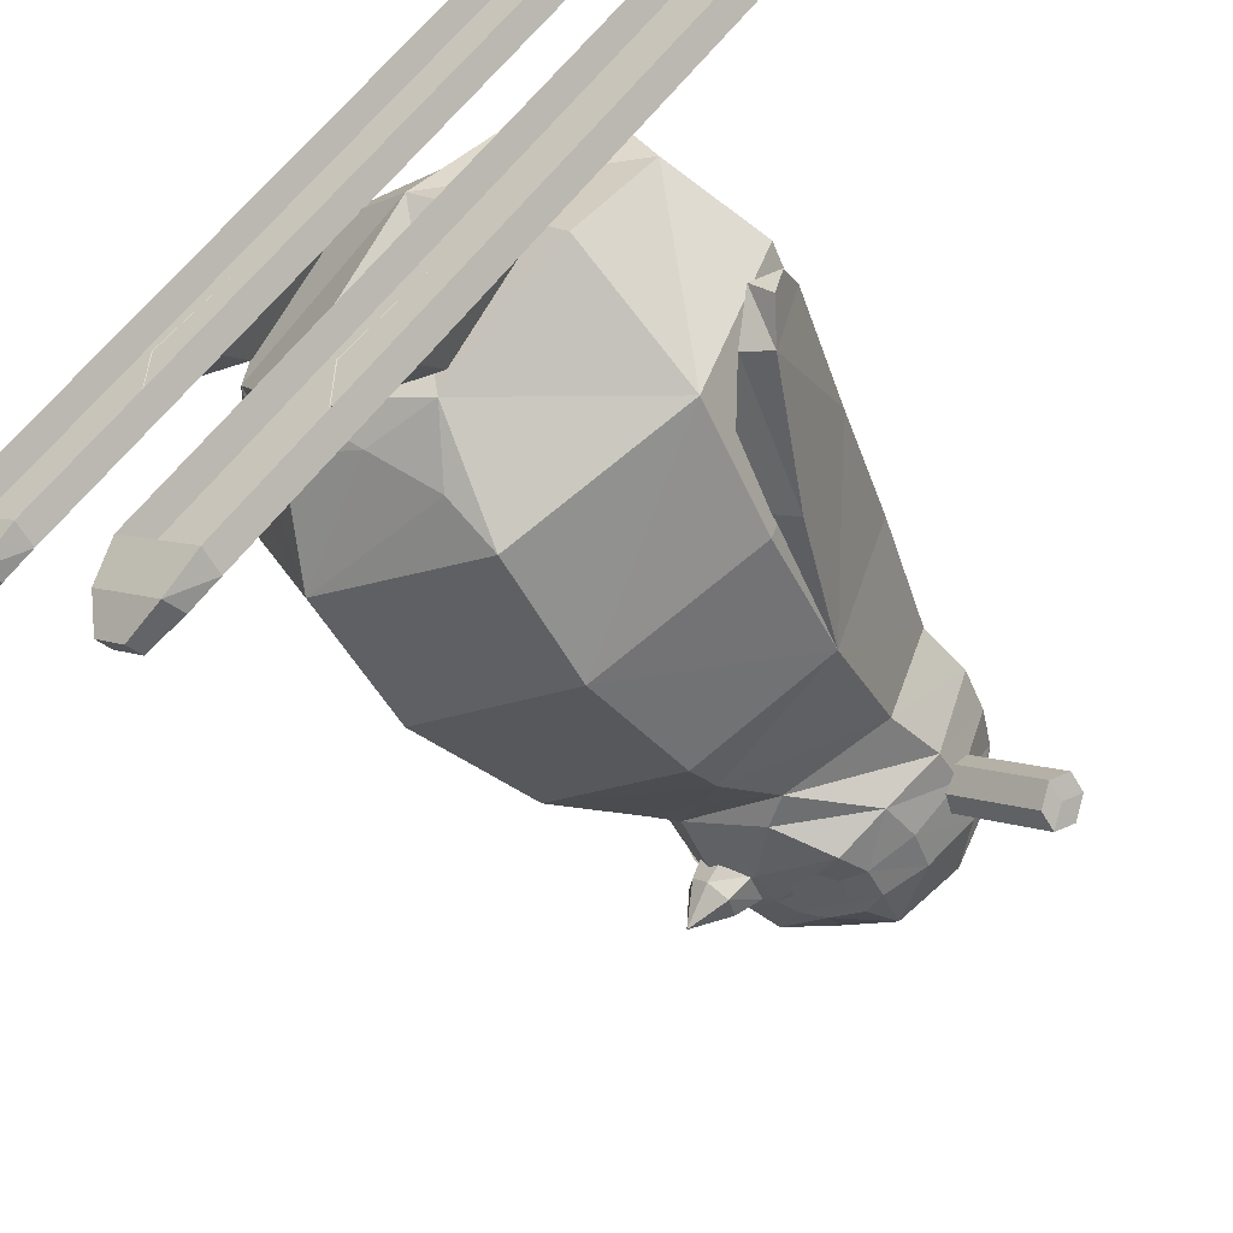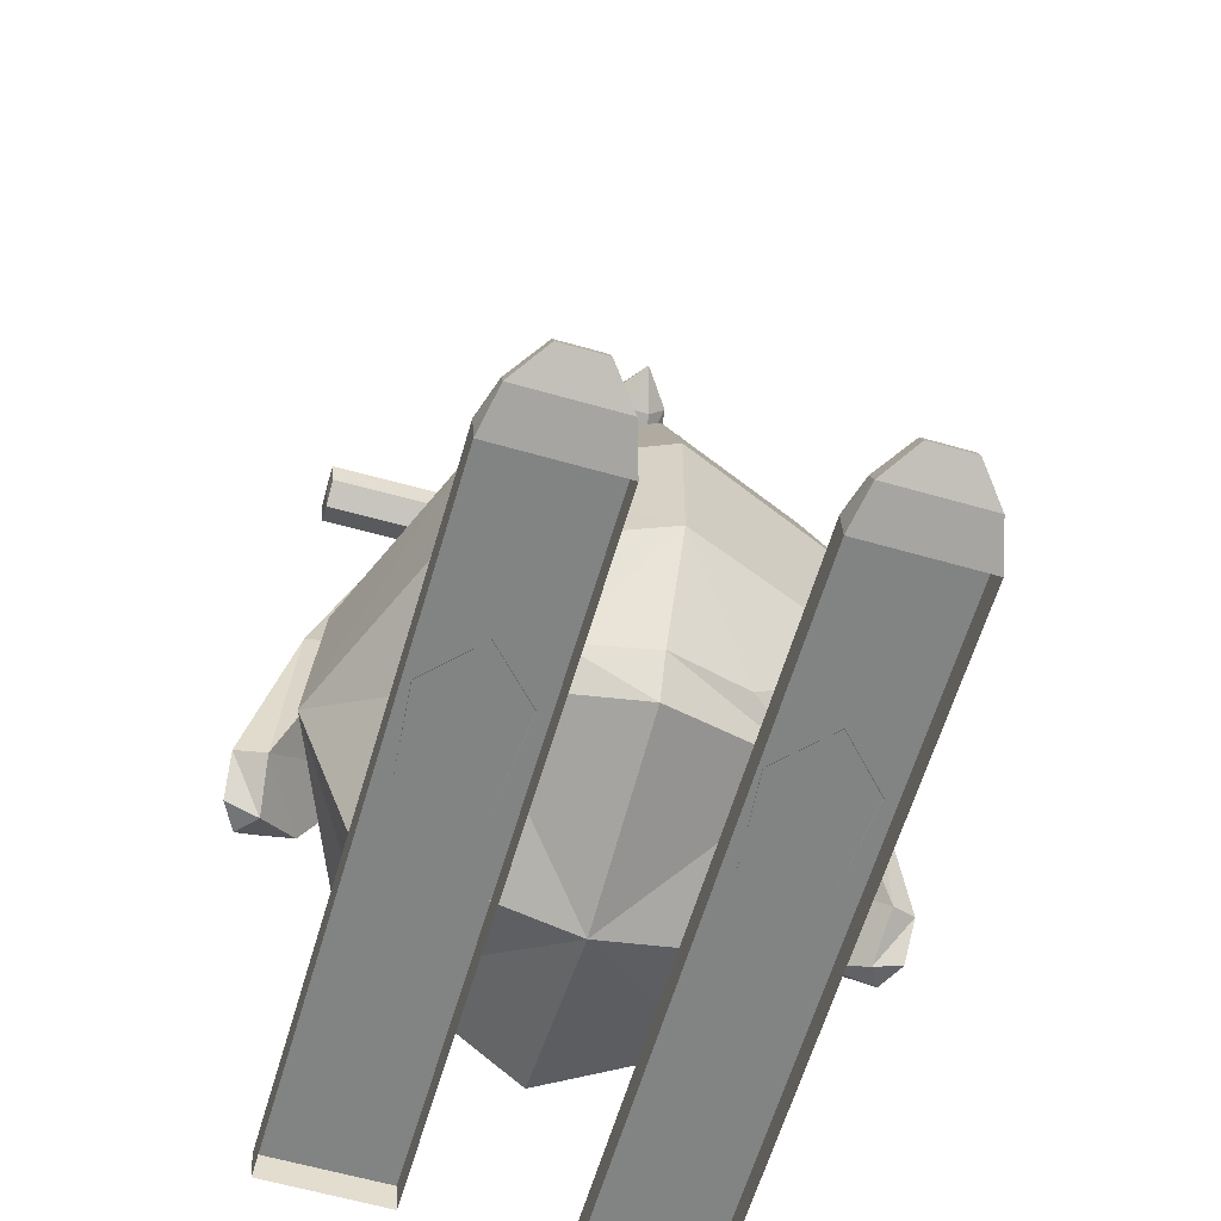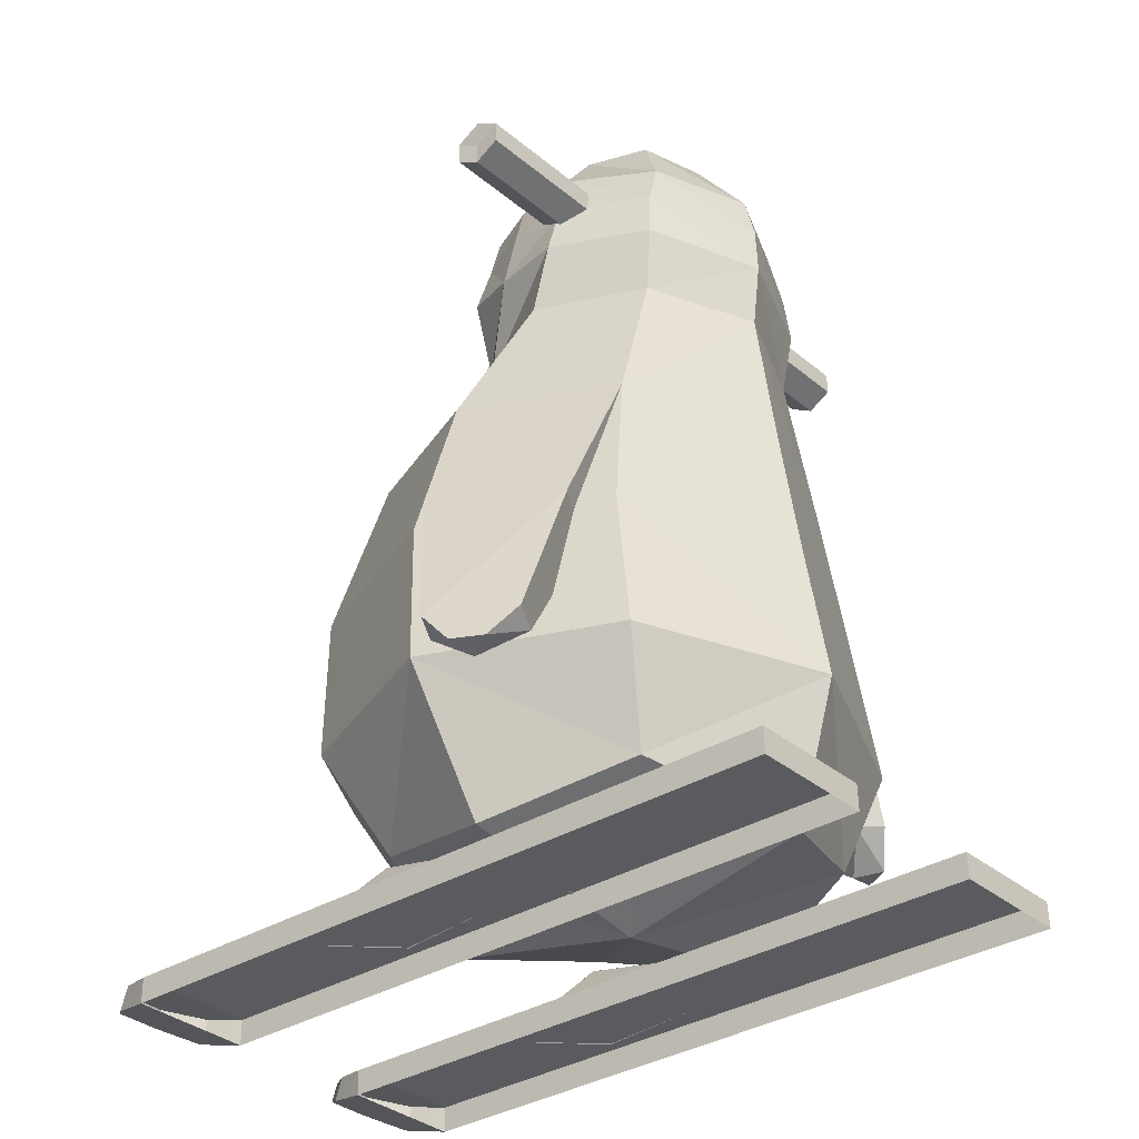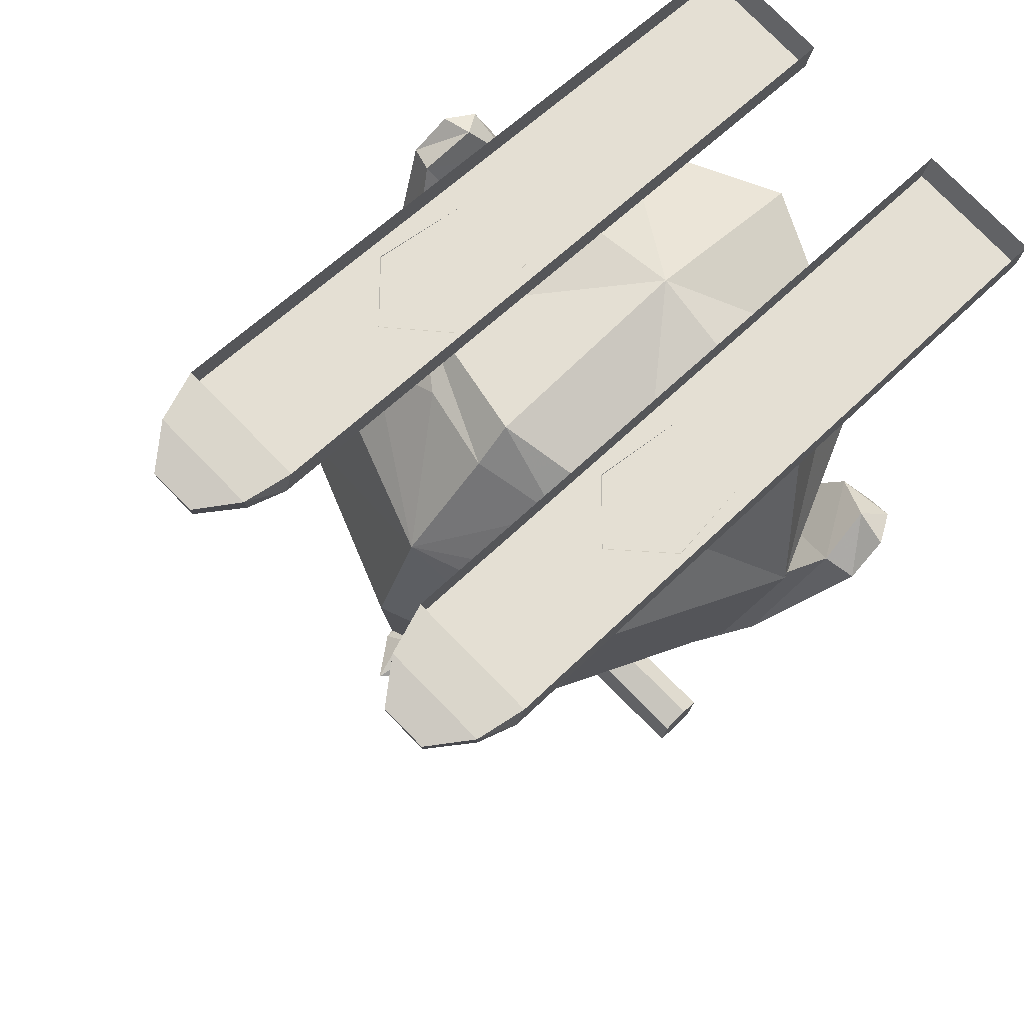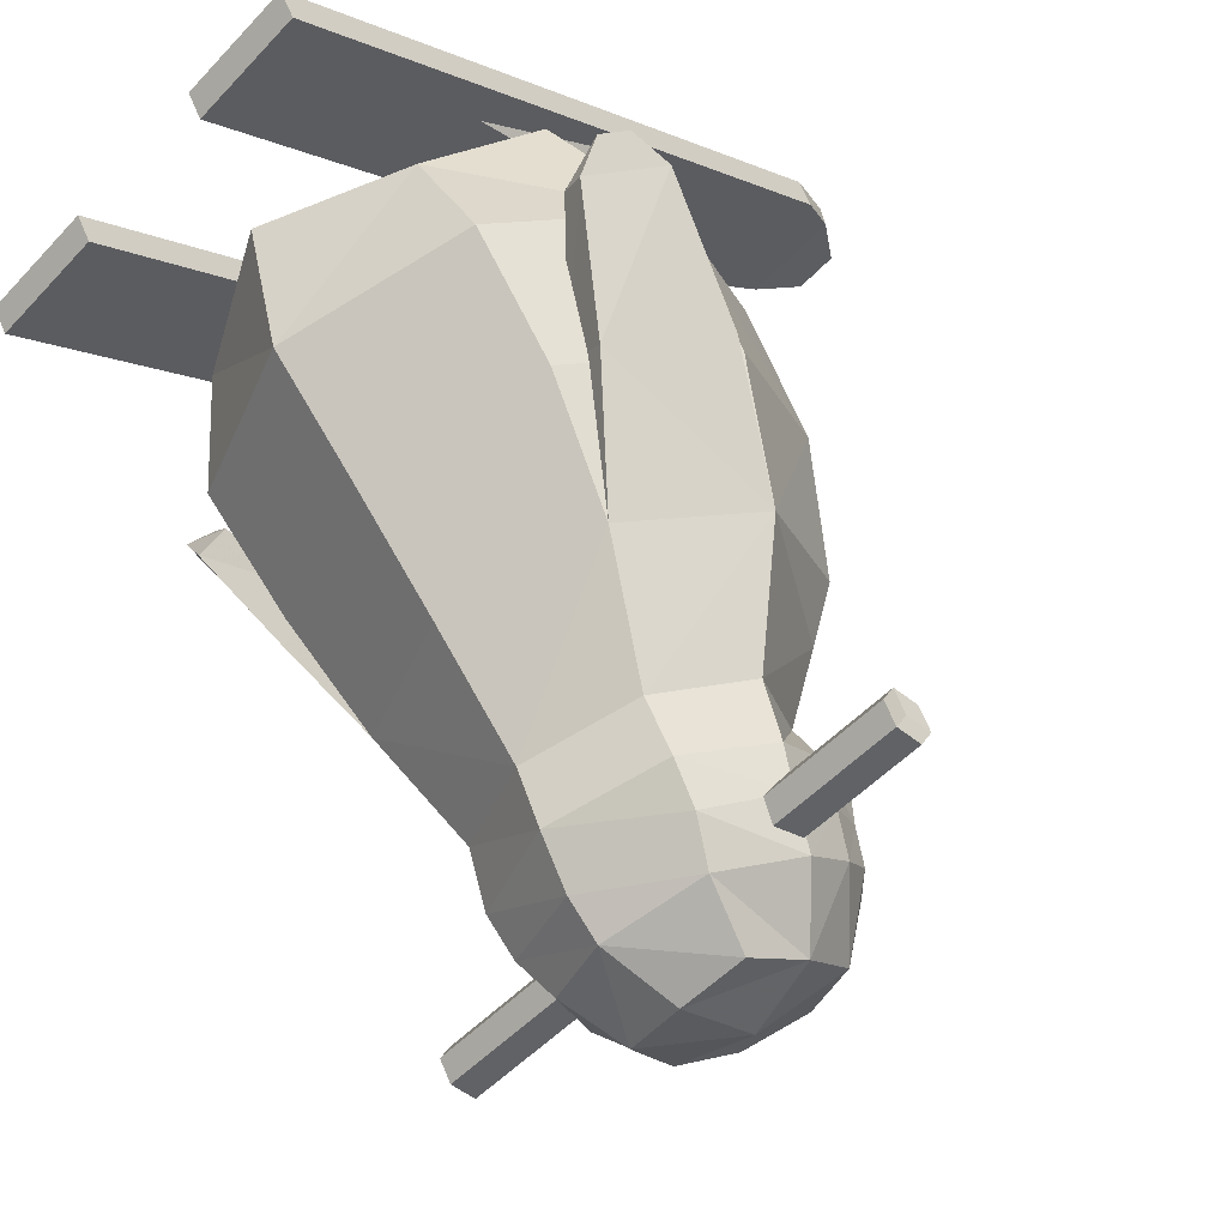
<metadata>
{"format":"obj","ext":"obj","renderer":"f3d","projection":"perspective","resolution":1024,"background":"white","views":[{"elev":-55.6,"azim":30.9,"up":"+Z"},{"elev":-61.1,"azim":-152.3,"up":"+Y"},{"elev":-32.8,"azim":-5.5,"up":"+Y"},{"elev":-24.6,"azim":-13.0,"up":"+Z"},{"elev":60.4,"azim":156.9,"up":"+Z"}]}
</metadata>
<code>
g Extra_Penguin_02
v -0.9057 10.96 2.783
v -0.6279 11.11 1.924
v -0.7924 11.15 2.434
v -0.6006 10.86 1.647
v -0.647 10.51 1.499
v -1.02 10.43 2.835
v -1.206 9.918 2.678
v -0.7861 9.91 1.515
v -0.9478 9.201 2.089
v -0.7373 9.61 1.493
v -0.5067 9.49 0.9968
v -0.4702 9.05 1.035
v 0.5999 9.201 0.5941
v -0.002837 9.61 0.7836
v 0.02057 9.91 0.7356
v 1.198 9.918 0.3564
v 0.000525 10.51 0.8741
v 1.348 10.43 0.5475
v 1.293 10.96 0.6603
v 0.1464 10.86 0.9256
v 0.4237 11.11 0.908
v 0.9396 11.15 0.7614
v -3.953 0.4371 -0.9535
v 3.086 0.4652 6.336
v 1.806 0.4652 7.572
v -5.233 0.4371 0.2829
v -4.417 0.5206 -1.191
v -5.454 0.5206 -0.189
v -5.058 0.675 -1.273
v -5.514 0.675 -0.8322
v -3.952 0.04736 -0.9025
v -5.533 0.1926 -0.2707
v -5.232 0.04736 0.334
v -4.496 0.1926 -1.272
v -5.573 0.429 -0.8935
v -5.117 0.429 -1.334
v -2.336 0.4371 -2.515
v 5.984 0.4652 3.537
v 4.704 0.4652 4.774
v -1.055 0.4371 -3.752
v -2.556 0.5206 -2.987
v -1.519 0.5206 -3.989
v -2.616 0.675 -3.631
v -2.16 0.675 -4.071
v -2.335 0.04736 -2.464
v -1.054 0.04736 -3.701
v -1.598 0.1926 -4.071
v -2.635 0.1926 -3.069
v -2.219 0.429 -4.132
v -2.675 0.429 -3.692
v 1.033 10.43 0.5147
v 0.869 10.77 0.6416
v 0.4844 10.78 0.7324
v 0.2636 10.46 0.6965
v 0.8122 10.11 0.4788
v 0.4276 10.12 0.5697
v -1.042 10.43 2.519
v -0.8054 10.78 1.978
v -0.9097 10.77 2.359
v -0.8336 10.46 1.756
v -1.07 10.11 2.297
v -0.9661 10.12 1.916
v 0.561 6.852 5.19
v 0.06368 4.477 4.92
v -0.1921 4.837 5.635
v -0.7886 2.83 6.09
v -0.6388 2.697 5.712
v -1.827 2.71 5.346
v -1.701 4.525 4.214
v -1.95 4.872 4.909
v -1.531 6.949 4.258
v 0.561 6.852 5.19
v 0.4282 4.837 5.559
v -1.97 2.83 5.703
v -1.314 2.271 5.748
v -1.211 2.357 6.122
v -1.648 2.357 5.979
v -2.05 4.872 4.482
v -2.049 2.83 4.725
v -3.036 4.895 1.98
v -2.342 7.007 2.14
v -3.081 2.863 2.079
v -2.136 1.308 2.323
v -2.6 2.146 1.829
v -1.936 1.504 1.162
v -1.346 1.35 0.1275
v -1.765 7.768 2.132
v -1.11 0.8175 0.4224
v 0.9041 0.23 2.508
v -0.2913 1.504 -0.426
v 0.8252 1.308 -0.5371
v 0.3978 2.146 -1.067
v 0.665 2.863 -1.539
v 3.273 2.83 -0.4142
v 0.5639 4.895 -1.497
v -1.179 0.7575 4.373
v 0.7236 1.308 5.284
v 2.841 0.7575 0.4914
v 3.685 1.308 2.424
v 0.5477 2.83 5.854
v 3.182 2.83 4.816
v 2.772 0.8175 4.442
v 4.311 2.83 2.22
v 4.02 4.837 2.09
v 2.943 4.823 4.569
v 2.724 6.806 4.343
v 3.03 4.872 -0.4239
v 2.788 6.949 0.08695
v 0.6997 7.007 -0.7972
v 0.6717 7.768 -0.2214
v 3.647 6.852 2.21
v 2.524 8.807 4.135
v 3.171 8.824 2.607
v 2.574 8.837 1.101
v 0.9746 8.824 4.729
v 2.596 9.68 4.236
v -0.5099 8.837 4.079
v 0.9945 8.857 0.5946
v 0.197 8.287 0.354
v -0.4621 8.863 1.04
v -0.6827 8.44 0.8144
v -1.174 8.287 1.678
v -0.961 8.857 2.483
v 3.314 9.715 2.643
v 1.005 9.715 4.873
v 2.781 9.773 1.286
v -0.3323 9.773 4.292
v 2.6 10.47 4.059
v 1.026 10.39 4.787
v -0.1908 10.39 4.28
v -0.8773 9.782 3.455
v 3.226 10.38 2.625
v -0.9478 9.201 2.089
v -0.4702 9.05 1.035
v -1.206 9.918 2.678
v 0.5999 9.201 0.5941
v -1.02 10.43 2.835
v 1.963 9.782 0.7121
v 1.198 9.918 0.3564
v 1.348 10.43 0.5475
v -0.7372 10.45 3.532
v 2.764 10.39 1.427
v 2.035 10.45 0.8549
v -0.6133 11.06 3.421
v -0.9057 10.96 2.783
v -0.07054 11.11 4.121
v 1.92 11.06 0.9748
v 1.293 10.96 0.6603
v 2.6 11.11 1.542
v 2.998 11.04 2.777
v -0.2597 11.94 2.563
v -0.7924 11.15 2.434
v -0.6279 11.11 1.924
v 1.151 11.04 4.562
v 2.493 11.09 3.919
v 0.3205 12.01 3.485
v 1.951 12.01 1.91
v 2.451 11.9 2.684
v 1.076 11.9 4.011
v 1.89 11.98 3.494
v 1.077 12.28 2.638
v 0.1945 11.97 1.78
v 1.05 11.94 1.298
v 0.9396 11.15 0.7614
v 0.4237 11.11 0.908
v -0.2975 11.16 1.213
v -0.6006 10.86 1.647
v 0.1464 10.86 0.9256
v -0.4197 10.61 1.087
v -0.647 10.51 1.499
v -0.5301 10.06 0.9725
v 0.000525 10.51 0.8741
v -0.7861 9.91 1.515
v 0.02057 9.91 0.7356
v -0.7373 9.61 1.493
v -0.002837 9.61 0.7836
v -0.5067 9.49 0.9968
v 2.751 4.525 -0.08492
v 3.453 4.872 -0.309
v 2.788 6.949 0.08695
v 3.836 2.71 -0.1227
v 3.394 4.477 1.704
v 4.248 2.83 -0.3011
v 4.117 4.837 1.473
v 2.788 6.949 0.08695
v 3.647 6.852 2.21
v 4.593 2.83 0.8928
v 4.16 2.697 1.078
v 4.219 2.271 0.4041
v 4.64 2.357 0.4718
v 4.512 2.357 0.0301
v 3.086 0.4652 6.336
v 1.807 0.07547 7.623
v 1.806 0.4652 7.572
v -5.233 0.4371 0.2829
v 3.087 0.07547 6.387
v -5.232 0.04736 0.334
v -5.533 0.1926 -0.2707
v -5.454 0.5206 -0.189
v -5.573 0.429 -0.8935
v -5.514 0.675 -0.8322
v -3.953 0.4371 -0.9535
v -3.952 0.04736 -0.9025
v -4.496 0.1926 -1.272
v -4.417 0.5206 -1.191
v -5.117 0.429 -1.334
v -5.058 0.675 -1.273
v 4.704 0.4652 4.774
v 5.984 0.4652 3.537
v 5.985 0.07547 3.588
v -1.055 0.4371 -3.752
v 4.705 0.07547 4.825
v -1.054 0.04736 -3.701
v -1.598 0.1926 -4.071
v -1.519 0.5206 -3.989
v -2.219 0.429 -4.132
v -2.16 0.675 -4.071
v -2.336 0.4371 -2.515
v -2.335 0.04736 -2.464
v -2.635 0.1926 -3.069
v -2.556 0.5206 -2.987
v -2.675 0.429 -3.692
v -2.616 0.675 -3.631
v -0.5941 10.41 1.368
v -0.6759 10.37 0.8371
v -0.3726 10.48 1.141
v -0.1428 10.4 0.9061
v -0.863 10.27 1.029
v -0.7135 9.919 1.492
v -0.962 9.938 1.132
v -0.4729 9.573 1.407
v -1.06 10.02 0.464
v -0.7823 9.713 0.9991
v -0.1558 9.571 1.083
v -0.5701 9.712 0.7821
v -0.02414 9.915 0.7869
v -0.3899 9.934 0.5465
v -0.4884 10.27 0.6458
v -2.856 0.4371 2.488
v -2.184 1.021 2.572
v -0.4117 0.4652 4.574
v -2.858 0.4371 1.461
v 0.1671 0.4652 4.015
v -1.772 1.021 2.174
v -1.832 0.4371 1.499
v 1.066 0.4371 -1.299
v 3.065 0.4652 1.217
v 1.126 1.021 -0.6243
v 0.03953 0.4371 -1.337
v 2.486 0.4652 1.775
v 0.714 1.021 -0.2264
v 0.04141 0.4371 -0.3102
v -1.174 8.287 1.678
v -1.41 7.08 0.06164
v -0.6827 8.44 0.8144
v -1.765 7.768 2.132
v 0.197 8.287 0.354
v 0.6717 7.768 -0.2214
v -2.342 7.007 2.14
v 0.6997 7.007 -0.7972
v -1.957 4.92 -0.5048
v -3.036 4.895 1.98
v 0.5639 4.895 -1.497
v -1.939 2.8 -0.4867
v -3.081 2.863 2.079
v 0.665 2.863 -1.539
v -2.6 2.146 1.829
v 0.3978 2.146 -1.067
v -1.936 1.504 1.162
v -0.2913 1.504 -0.426
v -1.346 1.35 0.1275
v 3.773 10.34 0.09306
v 4.006 10.49 0.2864
v 3.773 10.68 0.041
v 4.005 10.15 0.3384
v 4.006 10.88 0.2843
v 4.239 10.35 0.5817
v 4.239 10.69 0.5297
v -1.639 10.72 5.204
v -1.406 10.52 5.449
v -1.639 10.38 5.256
v -1.405 10.91 5.447
v -1.406 10.18 5.501
v -1.173 10.72 5.692
v -1.173 10.38 5.744
v 3.773 10.68 0.041
v -1.639 10.72 5.204
v -1.639 10.38 5.256
v 3.773 10.34 0.09306
v 4.006 10.88 0.2843
v -1.406 10.18 5.501
v -1.405 10.91 5.447
v 4.005 10.15 0.3384
v 4.239 10.69 0.5297
v -1.173 10.38 5.744
v -1.173 10.72 5.692
v 4.239 10.35 0.5817
g Extra_Penguin_02_0
f 3 2 1
f 2 4 1
f 1 4 5
f 6 1 5
f 6 5 7
f 5 8 7
f 9 7 8
f 10 9 8
f 10 11 9
f 11 12 9
f 12 11 13
f 11 14 13
f 13 14 15
f 16 13 15
f 15 17 16
f 17 18 16
f 19 18 17
f 20 19 17
f 20 21 19
f 21 22 19
f 25 24 23
f 26 25 23
f 26 23 27
f 28 26 27
f 28 27 29
f 30 28 29
f 33 32 31
f 32 34 31
f 32 35 34
f 35 36 34
f 39 38 37
f 38 40 37
f 37 40 41
f 40 42 41
f 41 42 43
f 42 44 43
f 47 46 45
f 48 47 45
f 49 47 48
f 50 49 48
f 53 52 51
f 54 53 51
f 51 55 54
f 55 56 54
f 59 58 57
f 58 60 57
f 61 57 60
f 62 61 60
f 65 64 63
f 65 66 64
f 66 67 64
f 64 67 68
f 69 64 68
f 70 69 68
f 70 71 69
f 70 65 71
f 65 72 71
f 73 72 71
f 65 70 74
f 66 65 74
f 74 70 68
f 67 75 68
f 74 68 75
f 66 76 67
f 76 75 67
f 76 66 74
f 77 74 75
f 76 77 75
f 77 76 74
f 78 73 71
f 73 78 79
f 80 78 71
f 78 80 79
f 81 80 71
f 80 82 79
f 82 83 79
f 82 84 83
f 85 83 84
f 85 86 83
f 71 87 81
f 86 88 83
f 83 88 89
f 86 90 88
f 90 91 88
f 88 91 89
f 90 92 91
f 91 92 93
f 91 93 94
f 93 95 94
f 96 83 89
f 83 96 79
f 96 97 79
f 97 96 89
f 91 98 89
f 98 91 94
f 98 99 89
f 99 98 94
f 97 100 79
f 100 97 101
f 100 73 79
f 73 100 101
f 102 97 89
f 99 102 89
f 97 102 101
f 102 99 101
f 103 99 94
f 99 103 101
f 104 103 94
f 103 104 101
f 105 73 101
f 104 105 101
f 73 105 106
f 105 104 106
f 72 73 106
f 107 104 94
f 104 107 108
f 95 107 94
f 107 95 108
f 95 109 108
f 110 108 109
f 104 111 106
f 111 104 108
f 106 112 72
f 112 106 111
f 113 111 108
f 113 112 111
f 108 110 114
f 114 113 108
f 112 115 72
f 72 115 71
f 116 112 113
f 112 116 115
f 115 117 71
f 87 71 117
f 114 110 118
f 119 118 110
f 120 118 119
f 119 121 120
f 120 121 122
f 122 87 123
f 87 117 123
f 122 123 120
f 124 113 114
f 124 116 113
f 115 125 117
f 116 125 115
f 126 114 118
f 126 124 114
f 117 127 123
f 125 127 117
f 116 124 128
f 125 116 129
f 116 128 129
f 127 125 130
f 125 129 130
f 127 131 123
f 131 127 130
f 124 126 132
f 124 132 128
f 123 131 133
f 120 123 133
f 134 120 133
f 131 135 133
f 120 134 136
f 118 120 136
f 135 131 137
f 138 118 136
f 138 126 118
f 139 138 136
f 138 139 140
f 131 141 137
f 141 131 130
f 126 138 142
f 126 142 132
f 143 138 140
f 138 143 142
f 141 144 137
f 144 145 137
f 141 130 146
f 144 141 146
f 146 130 129
f 147 143 140
f 148 147 140
f 142 143 149
f 143 147 149
f 150 132 142
f 149 150 142
f 144 151 145
f 151 152 145
f 151 153 152
f 154 146 129
f 154 129 128
f 155 128 132
f 150 155 132
f 155 154 128
f 144 146 156
f 156 146 154
f 151 144 156
f 149 157 150
f 149 147 157
f 150 158 155
f 157 158 150
f 159 154 155
f 159 156 154
f 160 159 155
f 158 160 155
f 159 160 156
f 160 158 161
f 160 161 156
f 151 156 161
f 158 157 161
f 162 151 161
f 162 161 157
f 153 151 162
f 147 163 157
f 163 162 157
f 163 147 148
f 164 163 148
f 165 163 164
f 163 165 162
f 162 166 153
f 166 162 165
f 166 167 153
f 168 166 165
f 166 169 167
f 169 166 168
f 169 170 167
f 169 171 170
f 172 169 168
f 171 169 172
f 171 173 170
f 174 171 172
f 173 171 175
f 171 174 176
f 171 177 175
f 177 171 176
f 180 179 178
f 178 179 181
f 182 178 181
f 179 183 181
f 179 184 183
f 184 179 185
f 186 184 185
f 182 184 186
f 187 184 182
f 184 187 183
f 188 182 181
f 188 187 182
f 189 188 181
f 181 183 189
f 190 187 188
f 189 190 188
f 187 190 183
f 183 191 189
f 191 190 189
f 190 191 183
f 194 193 192
f 194 195 193
f 193 196 192
f 195 197 193
f 198 197 195
f 199 198 195
f 200 198 199
f 201 200 199
f 202 192 196
f 203 202 196
f 203 204 202
f 204 205 202
f 200 201 206
f 204 206 205
f 201 207 206
f 206 207 205
f 210 209 208
f 211 209 210
f 212 210 208
f 213 211 210
f 213 214 211
f 214 215 211
f 214 216 215
f 216 217 215
f 208 218 212
f 218 219 212
f 220 219 218
f 221 220 218
f 217 216 222
f 222 220 221
f 223 217 222
f 223 222 221
f 226 225 224
f 226 227 225
f 225 228 224
f 224 228 229
f 228 230 229
f 229 230 231
f 225 232 228
f 228 232 230
f 230 233 231
f 230 232 233
f 231 233 234
f 233 235 234
f 233 232 235
f 234 235 236
f 235 237 236
f 236 237 227
f 235 232 237
f 227 238 225
f 237 238 227
f 237 232 238
f 225 238 232
f 241 240 239
f 239 240 242
f 240 241 243
f 240 244 242
f 244 240 243
f 242 244 245
f 244 243 245
f 248 247 246
f 248 246 249
f 248 250 247
f 251 248 249
f 248 251 250
f 251 249 252
f 250 251 252
f 255 254 253
f 256 253 254
f 255 257 254
f 257 258 254
f 259 256 254
f 260 254 258
f 259 254 261
f 254 260 261
f 262 259 261
f 260 263 261
f 262 261 264
f 261 263 264
f 265 262 264
f 263 266 264
f 265 264 267
f 266 268 264
f 269 267 264
f 268 270 264
f 271 269 264
f 271 264 270
f 274 273 272
f 272 273 275
f 276 273 274
f 275 273 277
f 278 273 276
f 277 273 278
f 281 280 279
f 279 280 282
f 283 280 281
f 282 280 284
f 285 280 283
f 284 280 285
f 288 287 286
f 289 288 286
f 286 287 290
f 291 288 289
f 287 292 290
f 293 291 289
f 290 292 294
f 295 291 293
f 292 296 294
f 297 295 293
f 294 296 297
f 296 295 297

</code>
